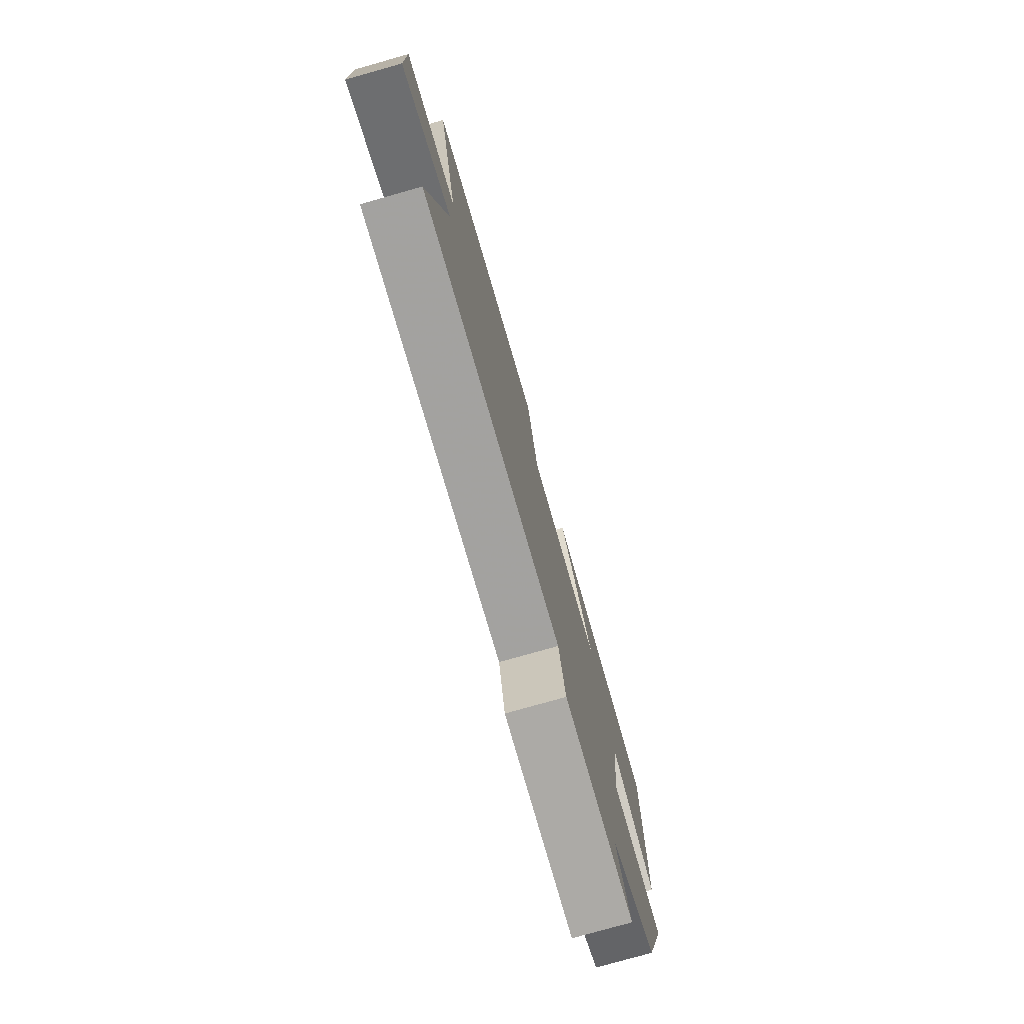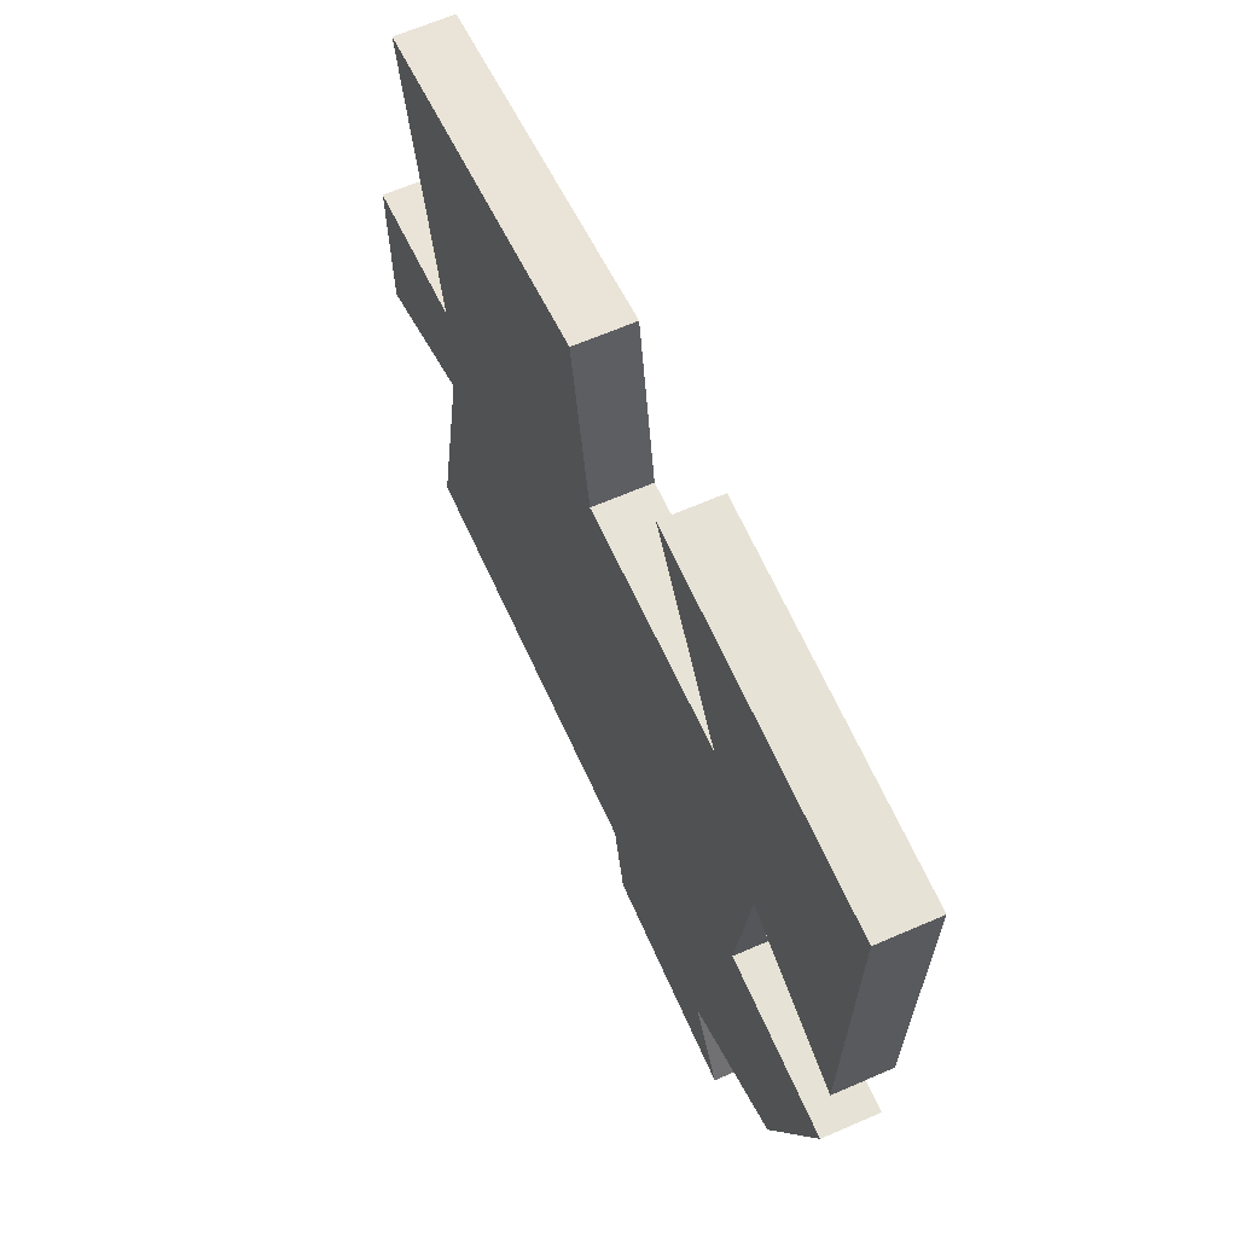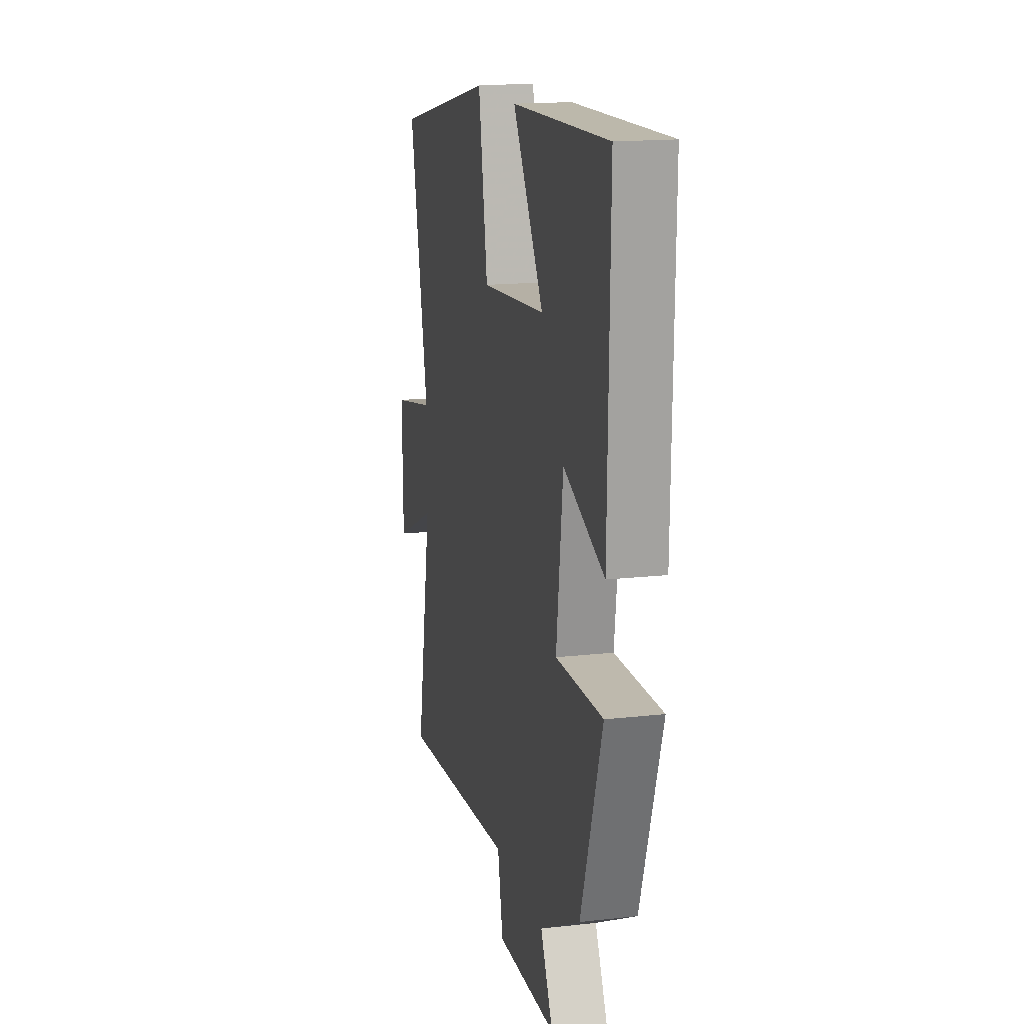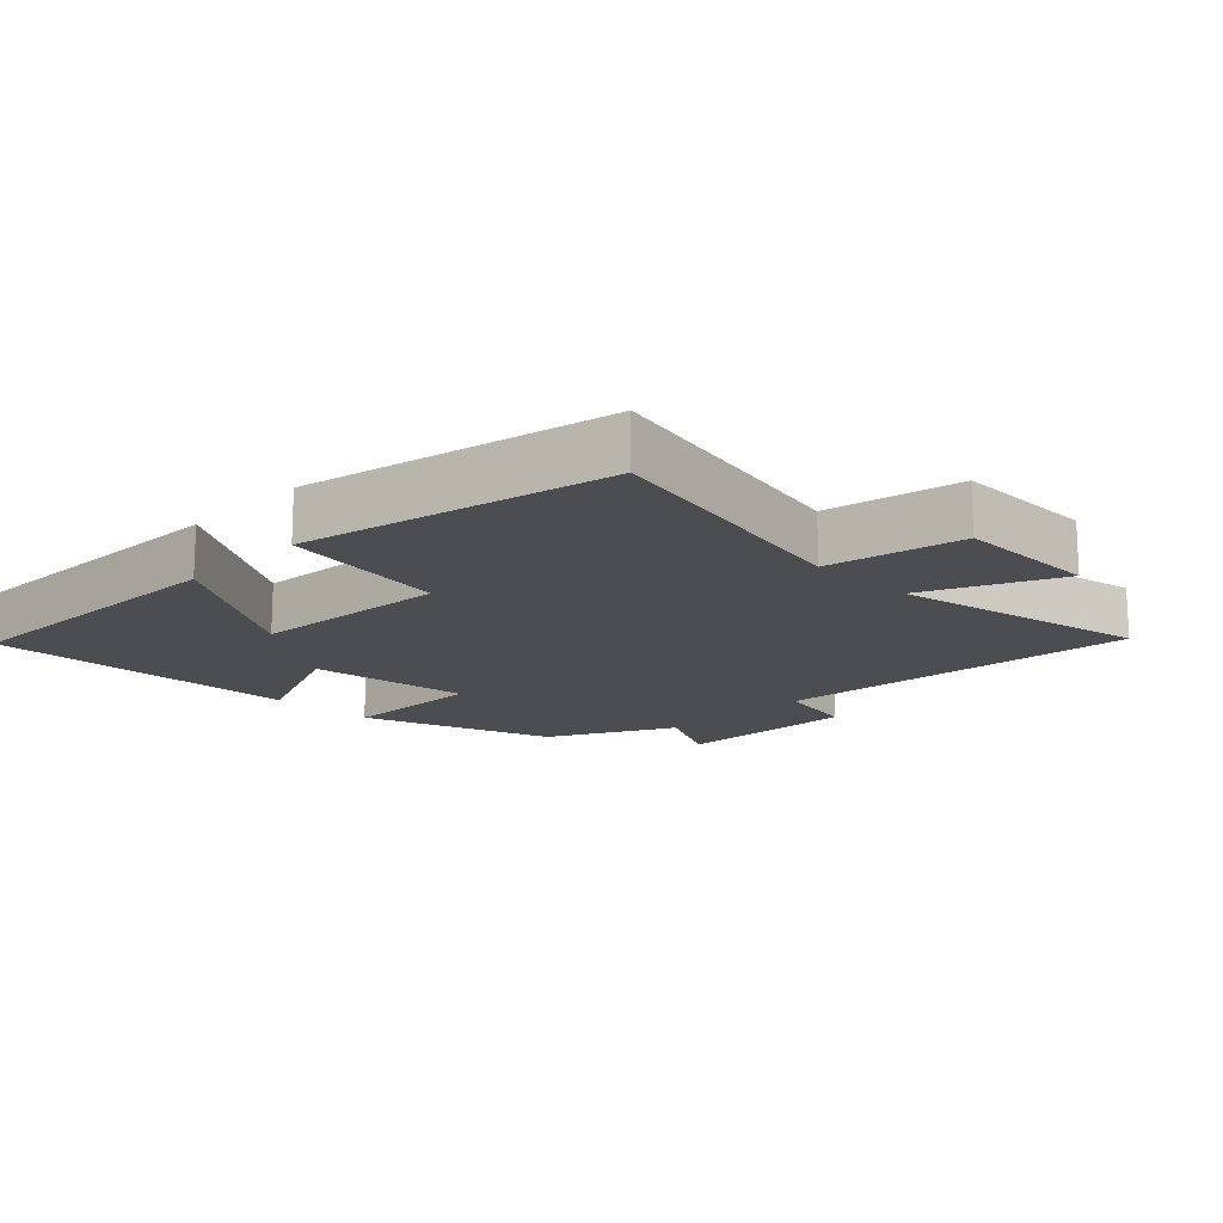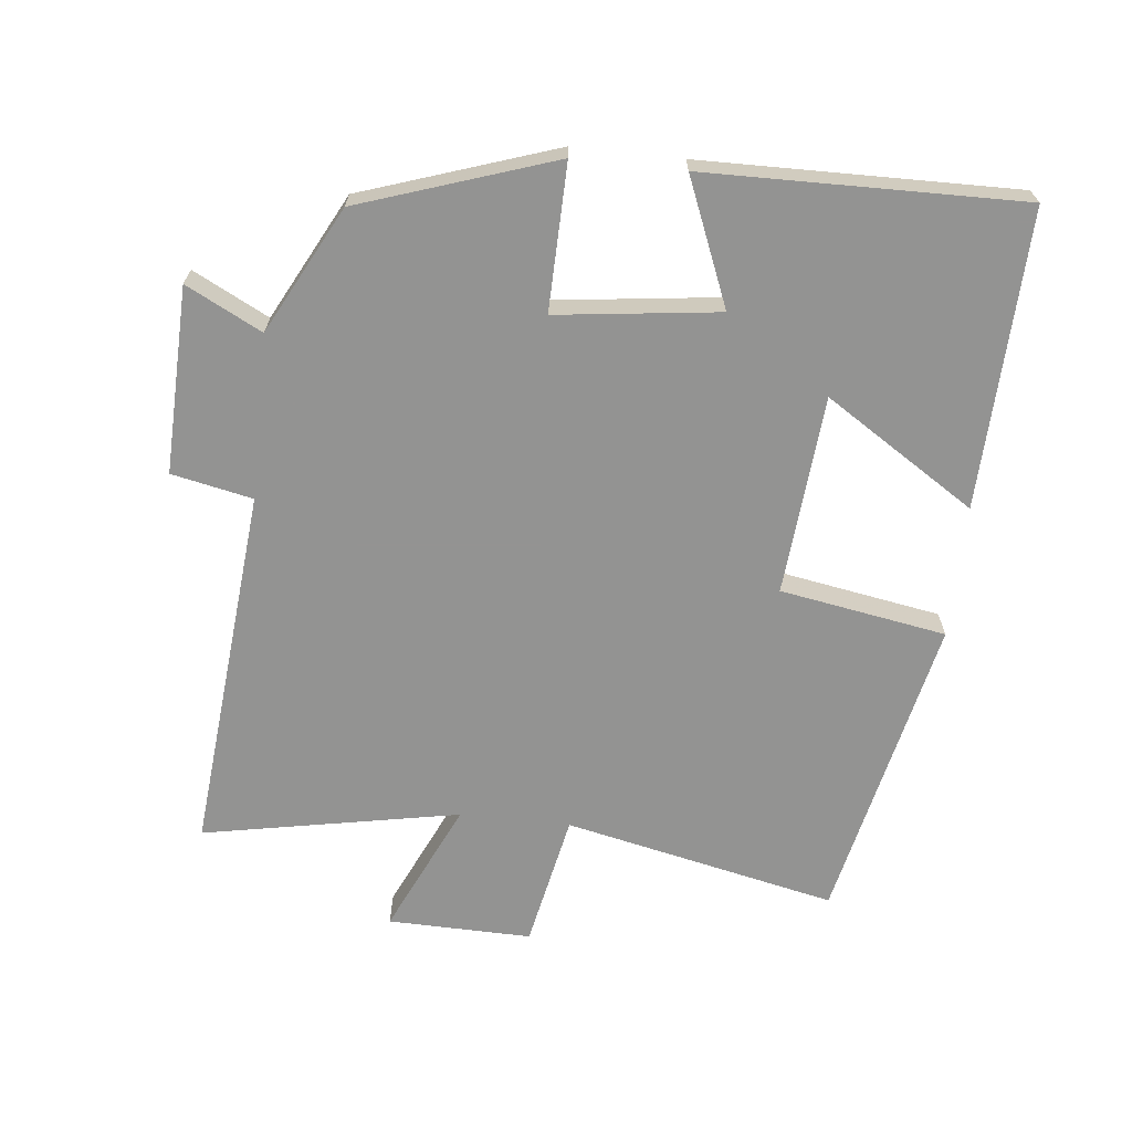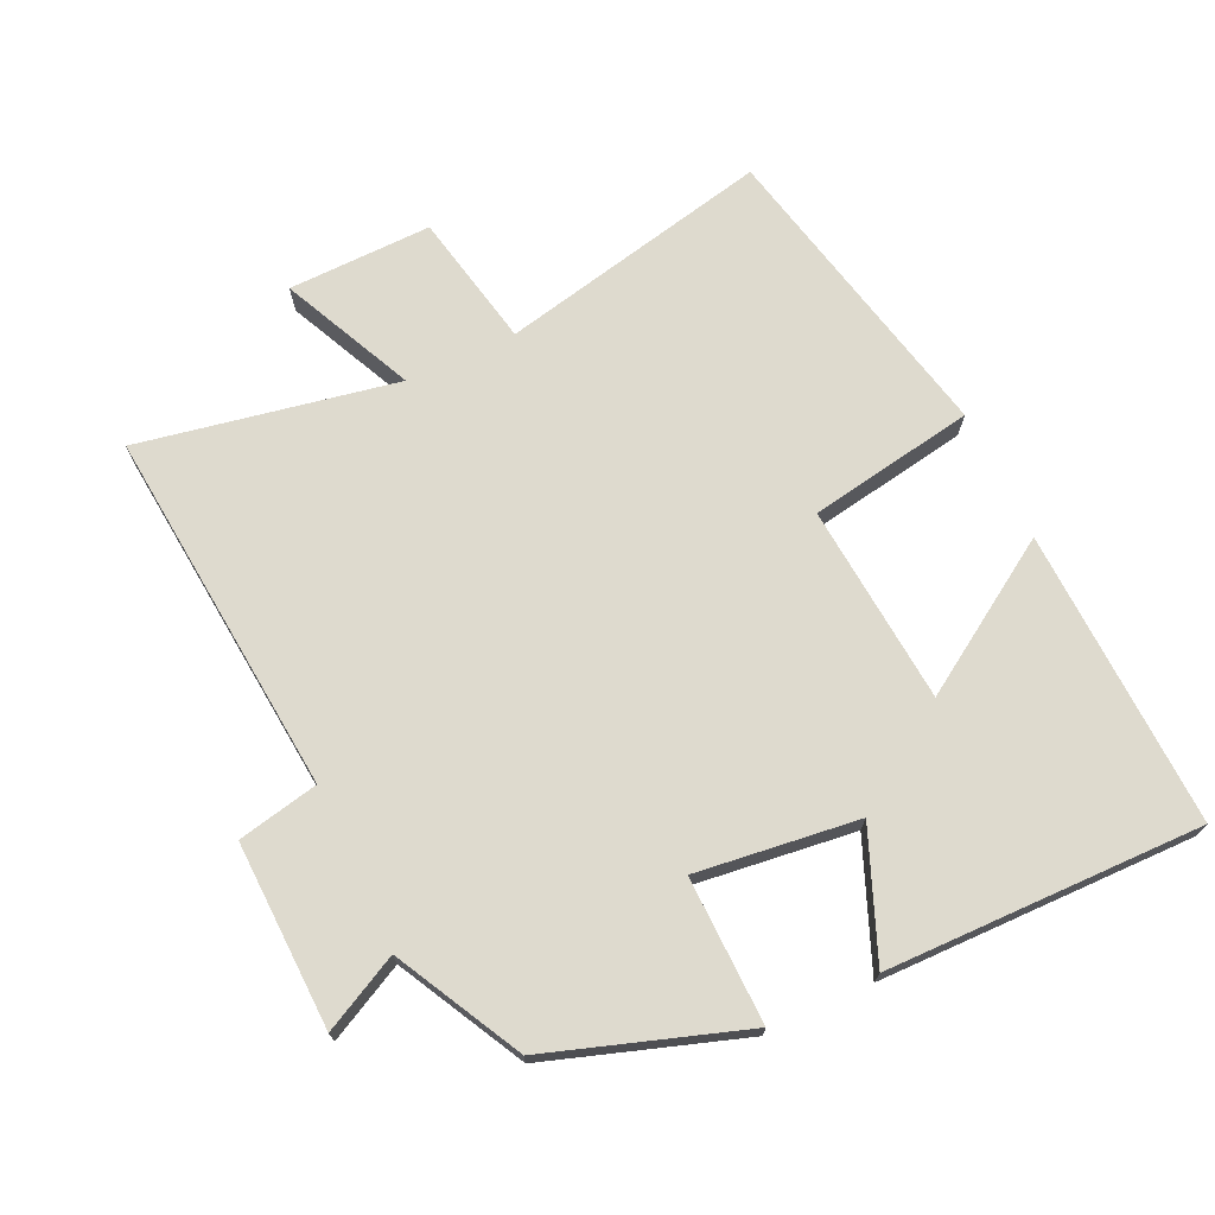
<metadata>
{"format":"obj","ext":"obj","renderer":"f3d","projection":"perspective","resolution":1024,"background":"white","views":[{"elev":-77.5,"azim":105.8,"up":"+Z"},{"elev":64.8,"azim":-113.6,"up":"+Z"},{"elev":16.4,"azim":-103.0,"up":"+Z"},{"elev":-15.7,"azim":45.5,"up":"+Y"},{"elev":-66.7,"azim":-96.2,"up":"+Y"},{"elev":71.1,"azim":-115.2,"up":"+Y"}]}
</metadata>
<code>
v 0.588 0.07 0.401
v 0.5 0.07 -0.004
v 0.701 0.07 -0.044
v 0.697 0.07 -0.258
v 0.5 0.07 -0.168
v 0.573 0.07 -0.55
v 0.027 0.07 -0.5
v 0.002 0.07 -0.62
v -0.274 0.07 -0.612
v -0.217 0.07 -0.5
v -0.403 0.07 -0.403
v -0.5 0.07 -0.115
v -0.284 0.07 -0.119
v -0.314 0.07 0.121
v -0.5 0.07 0.045
v -0.508 0.07 0.514
v -0.067 0.07 0.5
v -0.209 0.07 0.277
v 0.087 0.07 0.253
v 0.129 0.07 0.5
v 0.588 0 0.401
v 0.5 0 -0.004
v 0.701 0 -0.044
v 0.697 0 -0.258
v 0.5 0 -0.168
v 0.573 0 -0.55
v 0.027 0 -0.5
v 0.002 0 -0.62
v -0.274 0 -0.612
v -0.217 0 -0.5
v -0.403 0 -0.403
v -0.5 0 -0.115
v -0.284 0 -0.119
v -0.314 0 0.121
v -0.5 0 0.045
v -0.508 0 0.514
v -0.067 0 0.5
v -0.209 0 0.277
v 0.087 0 0.253
v 0.129 0 0.5
f 19 20 1 2
f 18 19 2
f 16 17 18
f 15 16 18
f 14 15 18
f 13 14 18 2
f 10 11 12 13
f 10 13 2 3
f 7 8 9 10
f 5 6 7
f 5 7 10
f 3 4 5
f 3 5 10
f 22 21 40 39
f 22 39 38
f 38 37 36
f 38 36 35
f 38 35 34
f 22 38 34 33
f 33 32 31 30
f 23 22 33 30
f 30 29 28 27
f 27 26 25
f 30 27 25
f 25 24 23
f 30 25 23
f 1 21 22 2
f 2 22 23 3
f 3 23 24 4
f 4 24 25 5
f 5 25 26 6
f 6 26 27 7
f 7 27 28 8
f 8 28 29 9
f 9 29 30 10
f 10 30 31 11
f 11 31 32 12
f 12 32 33 13
f 13 33 34 14
f 14 34 35 15
f 15 35 36 16
f 16 36 37 17
f 17 37 38 18
f 18 38 39 19
f 19 39 40 20
f 20 40 21 1

</code>
